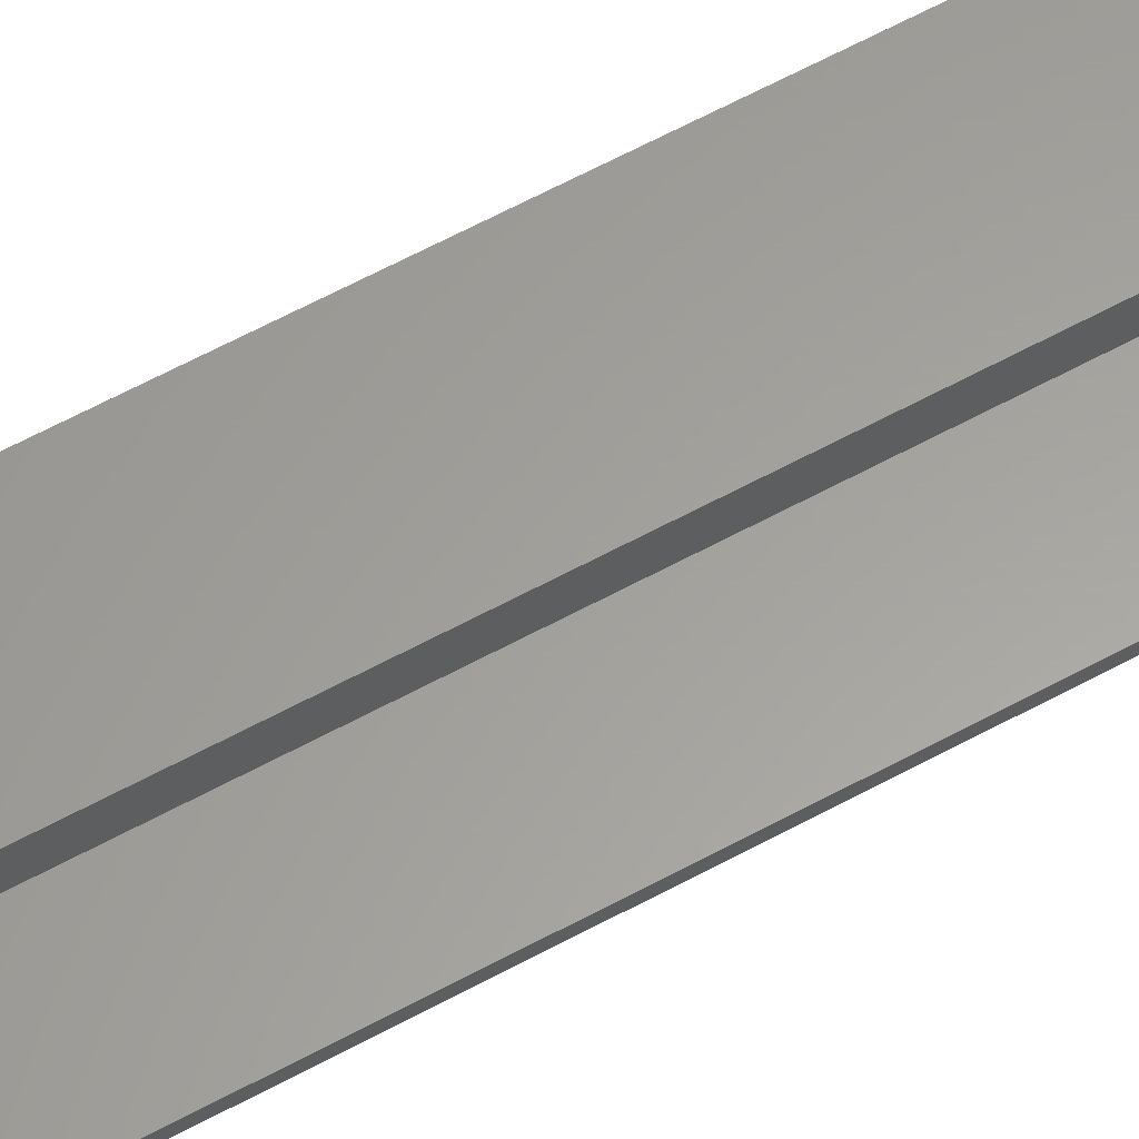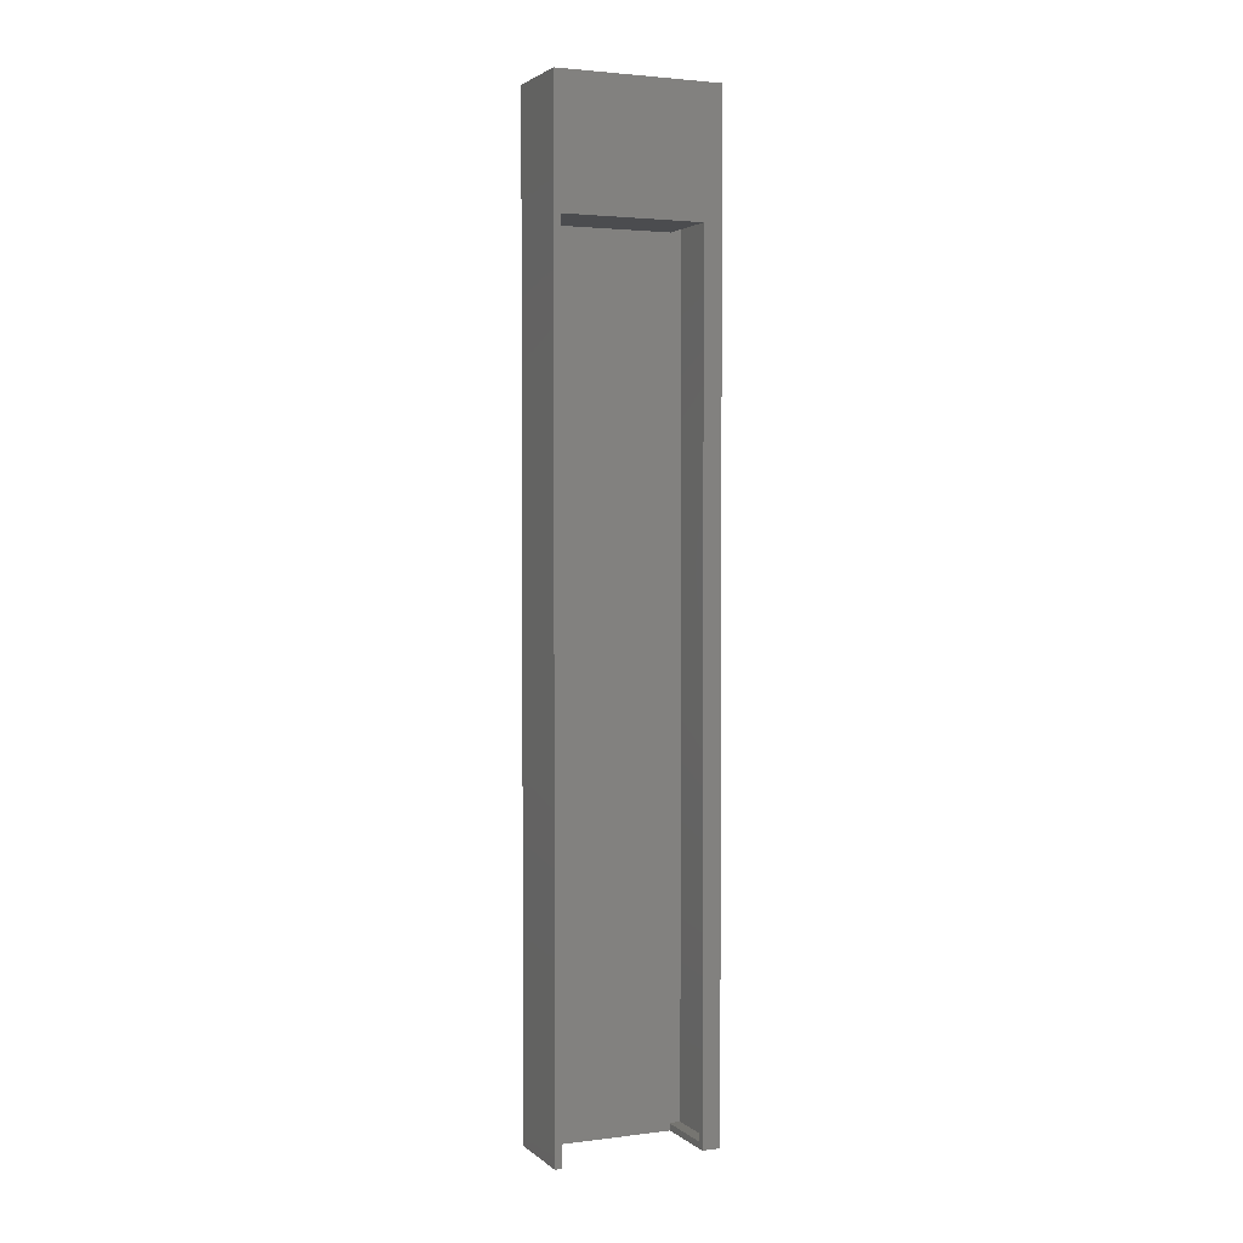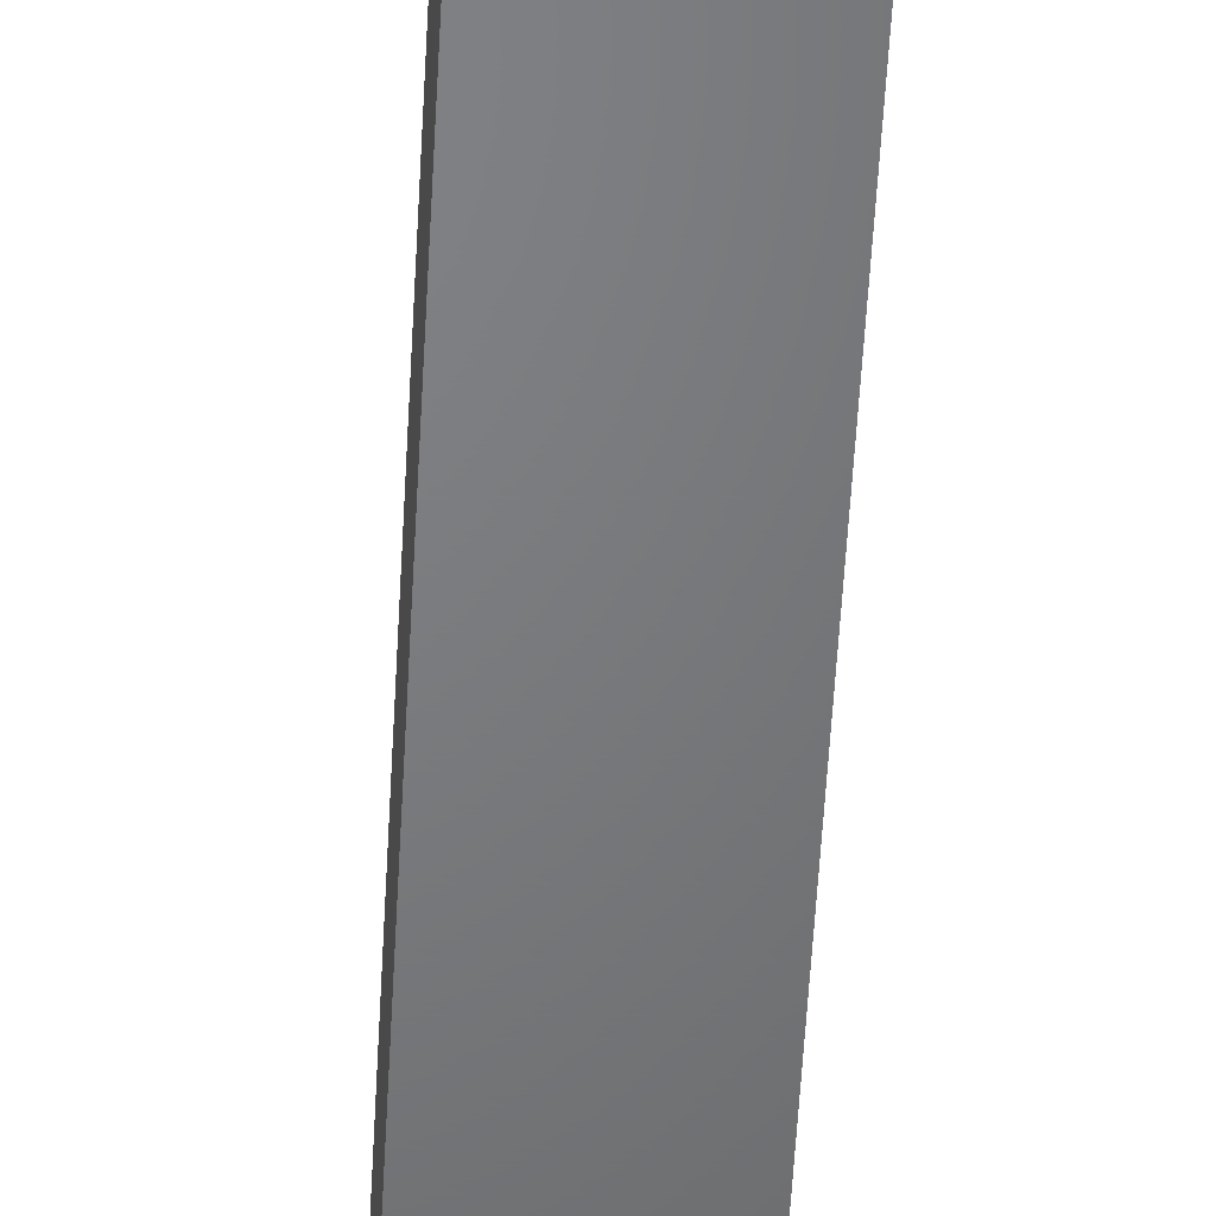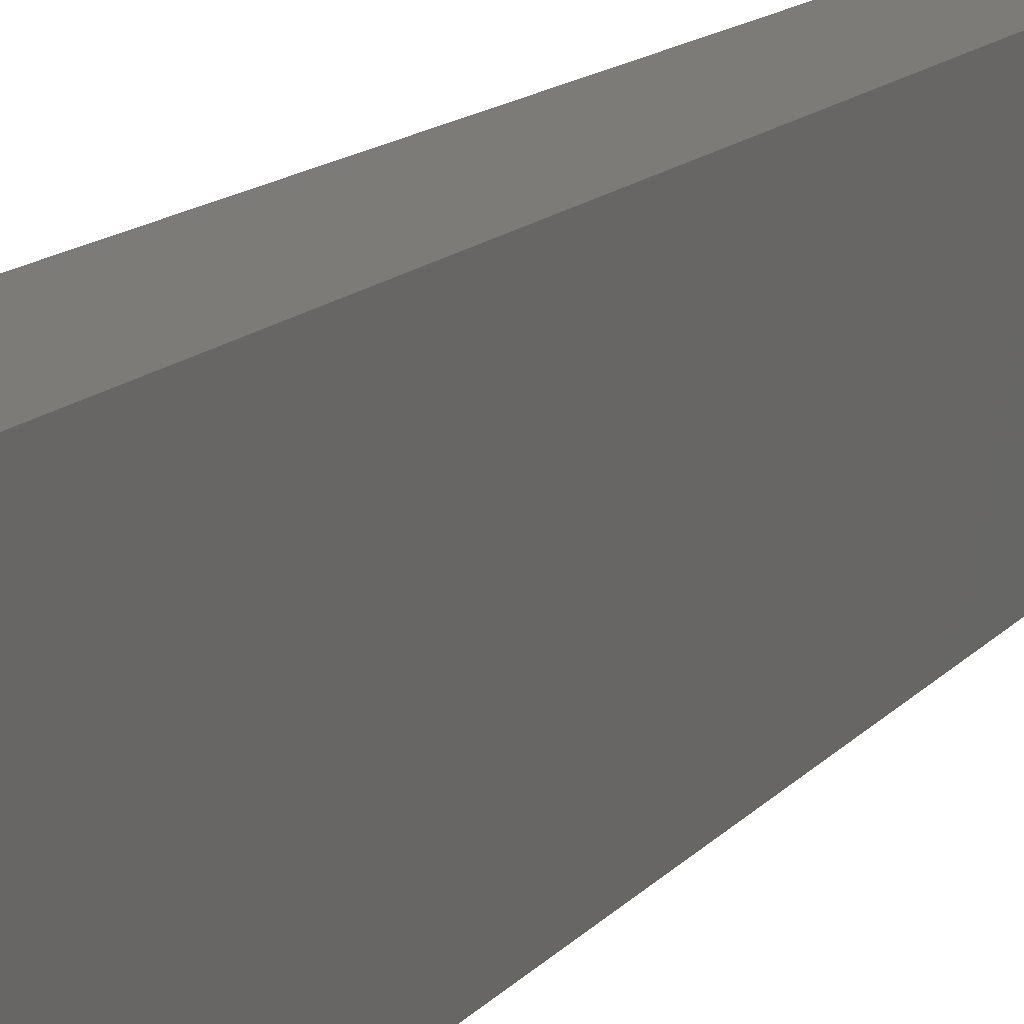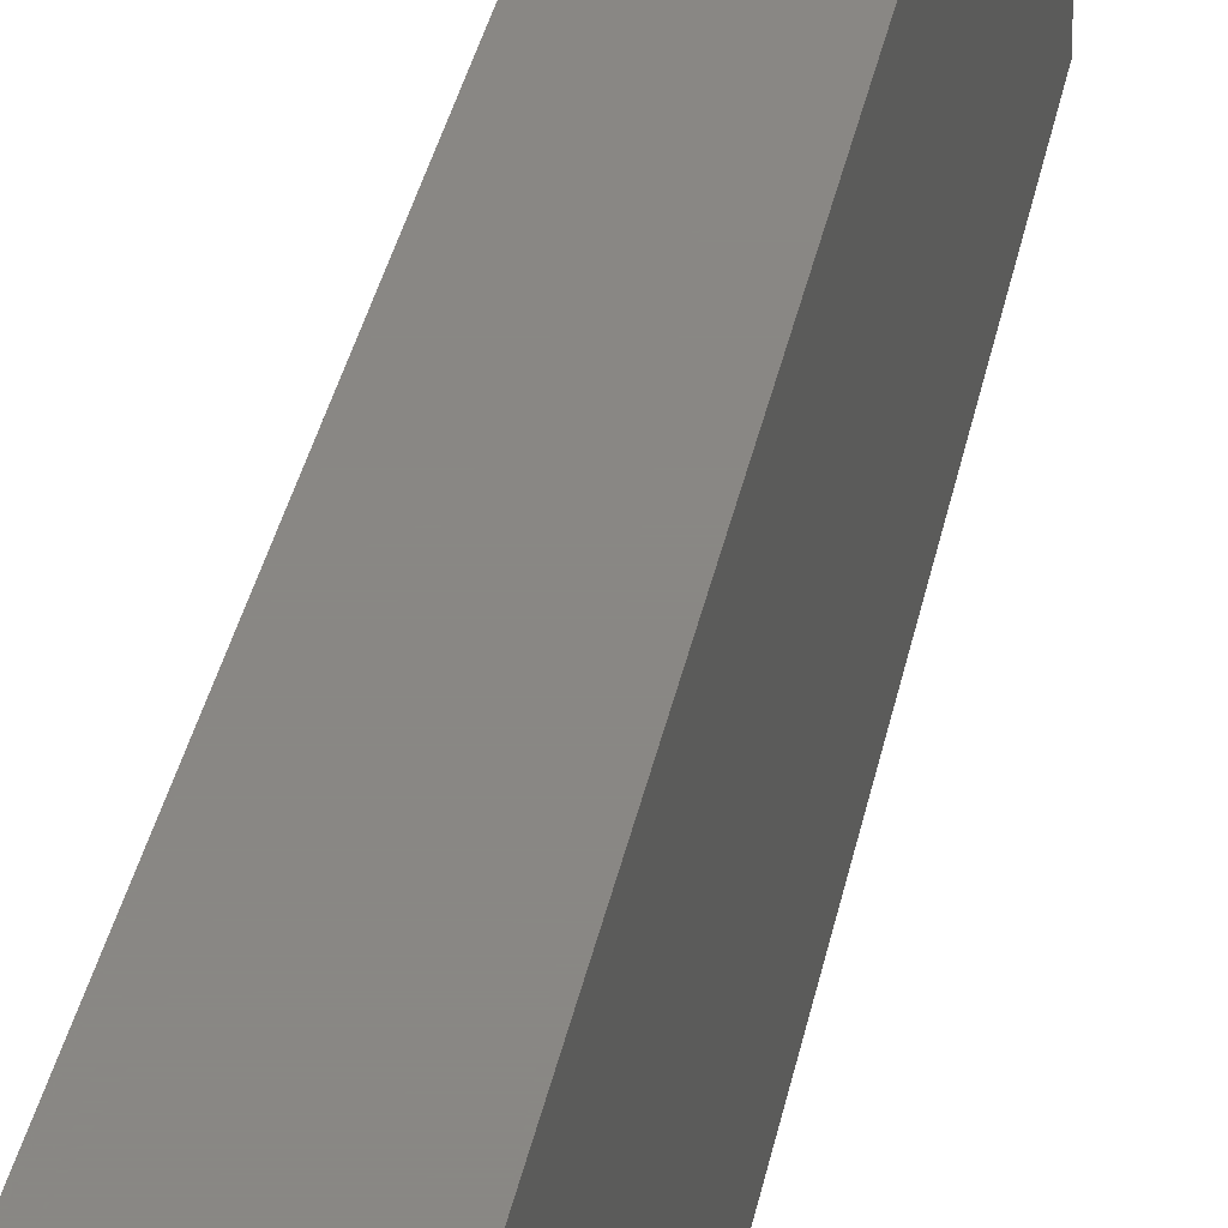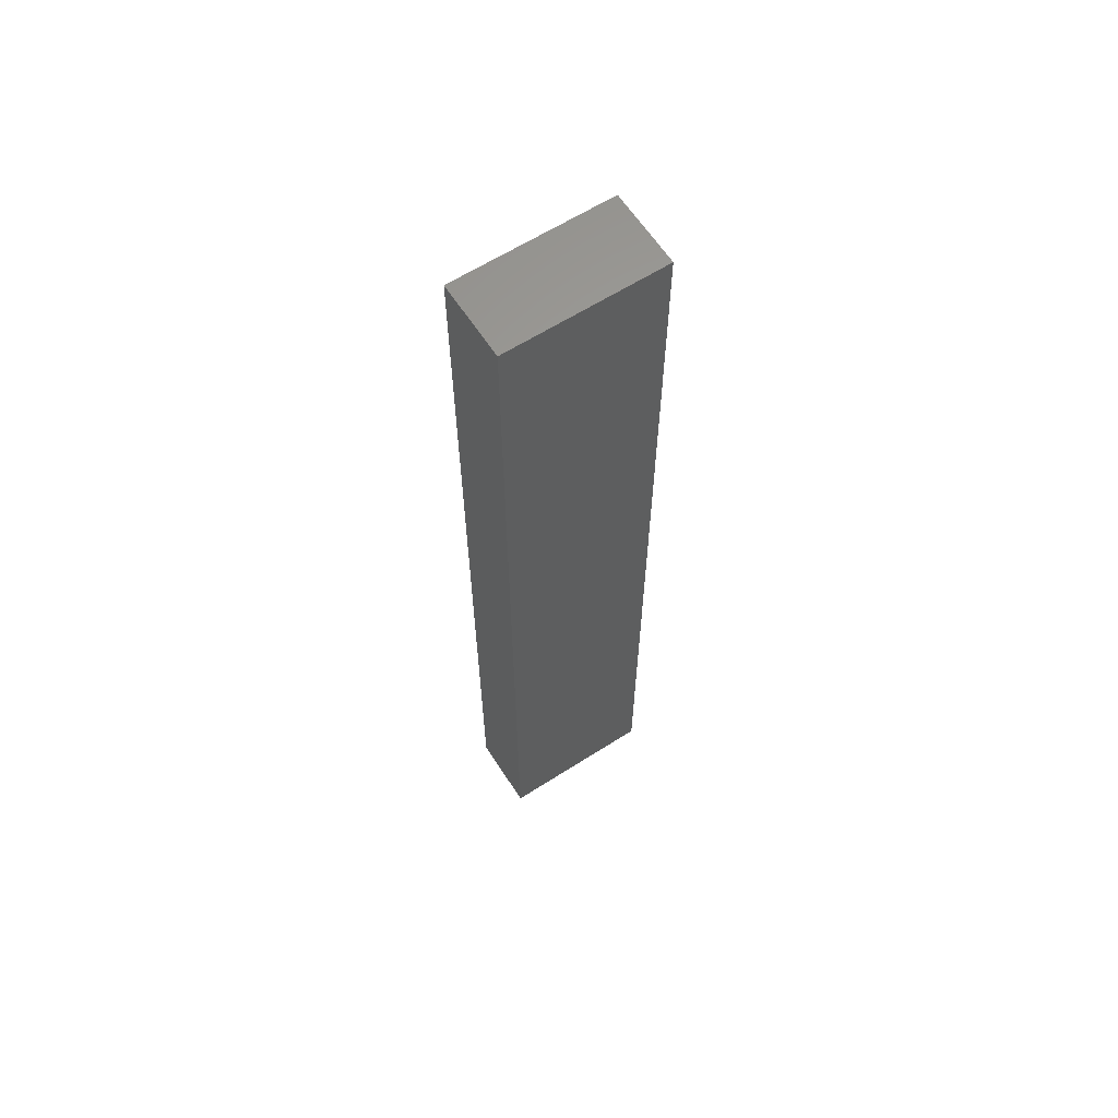
<metadata>
{"format":"stl","ext":"stl","renderer":"f3d","projection":"perspective","resolution":1024,"background":"white","views":[{"elev":61.2,"azim":-119.1,"up":"+Z"},{"elev":2.5,"azim":-113.4,"up":"+Y"},{"elev":-50.6,"azim":177.1,"up":"+Z"},{"elev":8.2,"azim":15.5,"up":"+Z"},{"elev":25.9,"azim":8.4,"up":"+Z"},{"elev":62.5,"azim":57.1,"up":"+Y"}]}
</metadata>
<code>
# stl→obj: 30 verts, 56 faces
v -0.08594 0.6016 0.08594
v -0.01086 0.6016 0.08594
v -0.08594 0.6094 0.08594
v -0.007812 0.6094 0.08594
v -0.007812 -0.3906 0.08594
v -0.01086 -0.3906 0.08594
v -0.01086 -0.3984 0.08594
v -0.08594 -0.3906 0.08594
v -0.09375 -0.3984 0.08594
v -0.09375 0.6016 0.08594
v -0.01086 0.6016 -0.07812
v -0.09375 0.6016 -0.07812
v -0.01086 -0.3984 -0.07812
v -0.08594 -0.3906 0.09967
v -0.08594 0.7422 0.09967
v -0.08594 0.6094 -0.07812
v -0.08594 0.7422 -0.07812
v -0.007812 -0.3906 0.09967
v -0.007812 0.6094 -0.07812
v -0.007812 0.7422 -0.07812
v -0.007812 0.7422 0.09967
v 0 -0.3984 -0.08594
v -1.074e-17 -0.3984 0.1075
v -0.09375 -0.3984 -0.07812
v -0.09375 -0.3984 -0.08594
v -0.09375 -0.3984 0.1075
v -0.09375 0.75 -0.08594
v -0.09375 0.75 0.1075
v 3.904e-33 0.75 -0.08594
v -1.074e-17 0.75 0.1075
f 1 2 3
f 2 4 3
f 4 2 5
f 2 6 5
f 7 8 6
f 7 9 8
f 10 8 9
f 10 1 8
f 11 2 12
f 12 2 1
f 12 1 10
f 2 11 6
f 6 11 13
f 6 13 7
f 14 8 1
f 14 1 3
f 14 3 15
f 3 16 15
f 15 16 17
f 6 14 5
f 6 8 14
f 5 14 18
f 16 3 19
f 19 3 4
f 16 19 17
f 17 19 20
f 17 20 15
f 15 20 21
f 15 21 14
f 14 21 18
f 18 21 5
f 5 21 4
f 21 20 4
f 4 20 19
f 22 23 7
f 22 7 13
f 22 13 24
f 22 24 25
f 26 9 23
f 23 9 7
f 24 12 25
f 25 12 27
f 27 12 10
f 27 10 28
f 28 10 9
f 28 9 26
f 24 13 12
f 12 13 11
f 22 29 23
f 23 29 30
f 28 26 30
f 30 26 23
f 27 28 29
f 29 28 30
f 25 27 22
f 22 27 29

</code>
